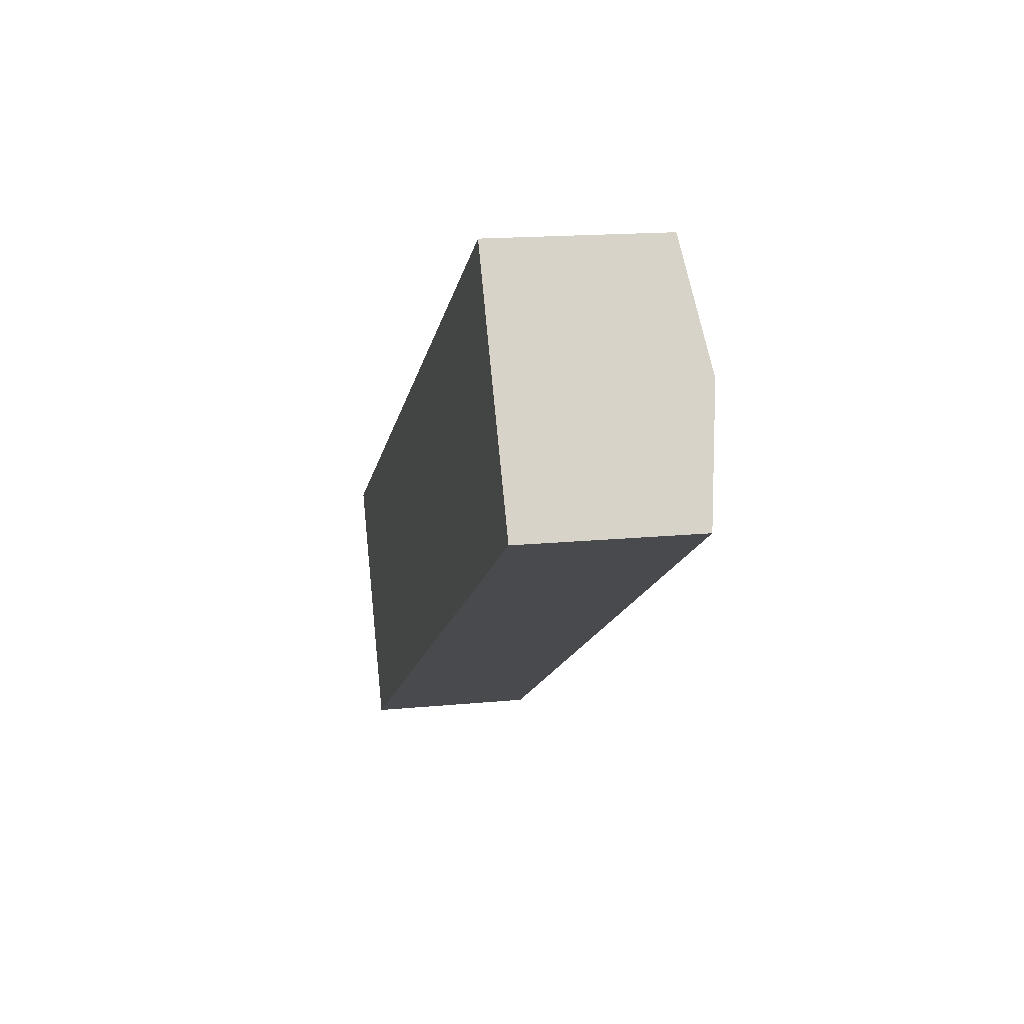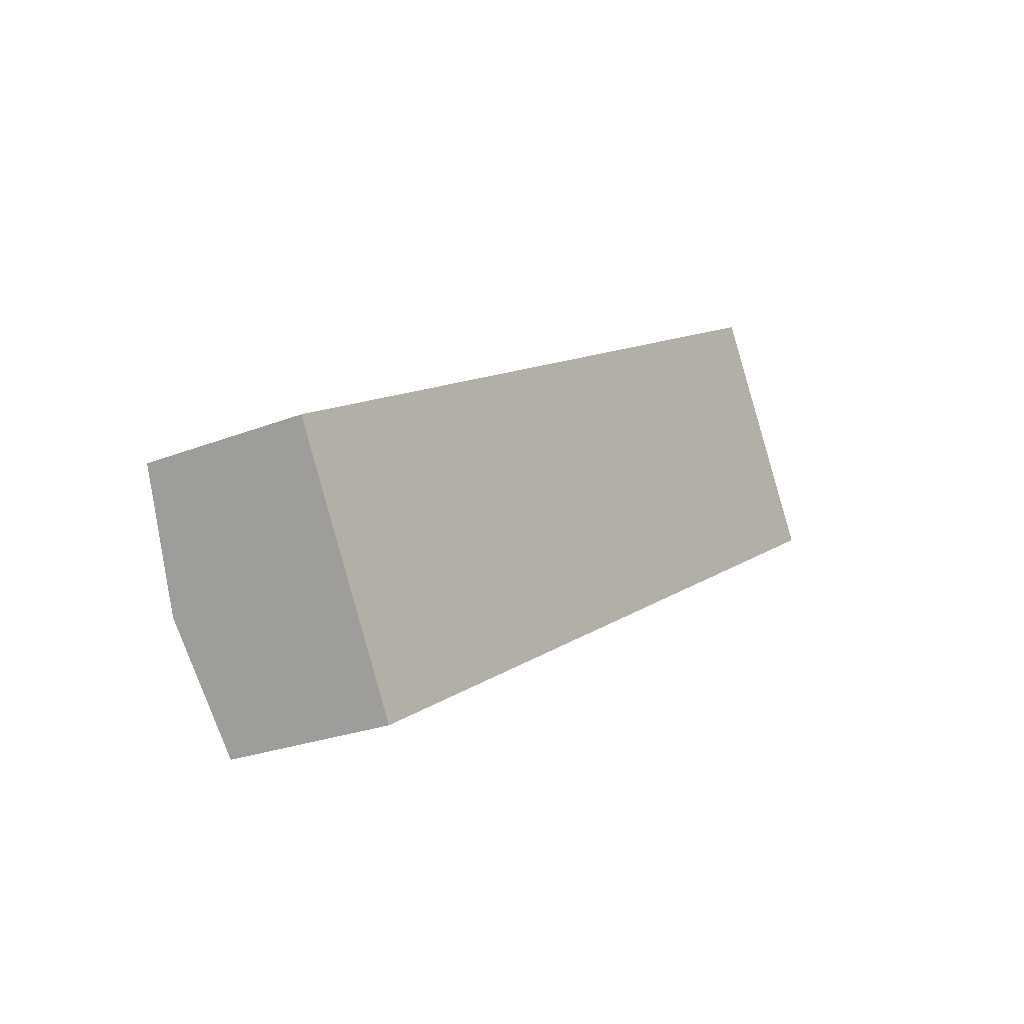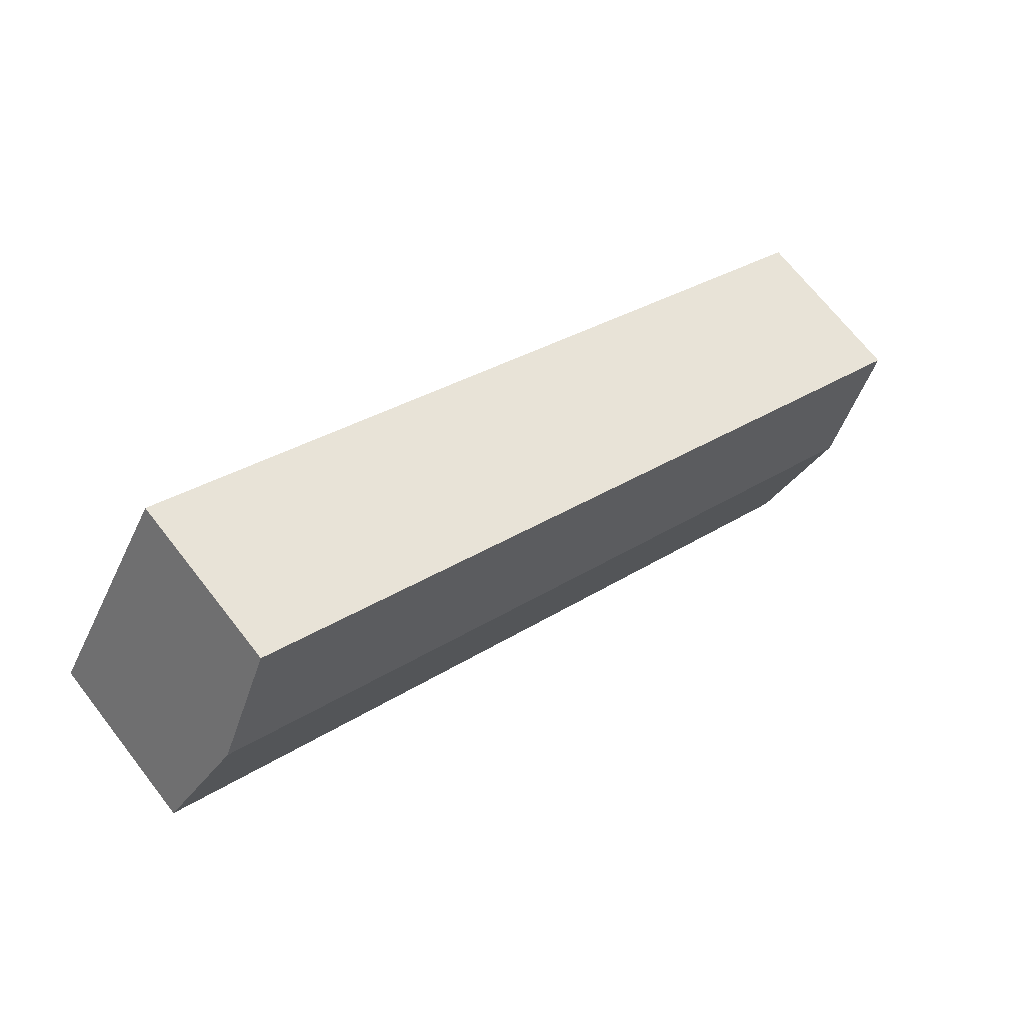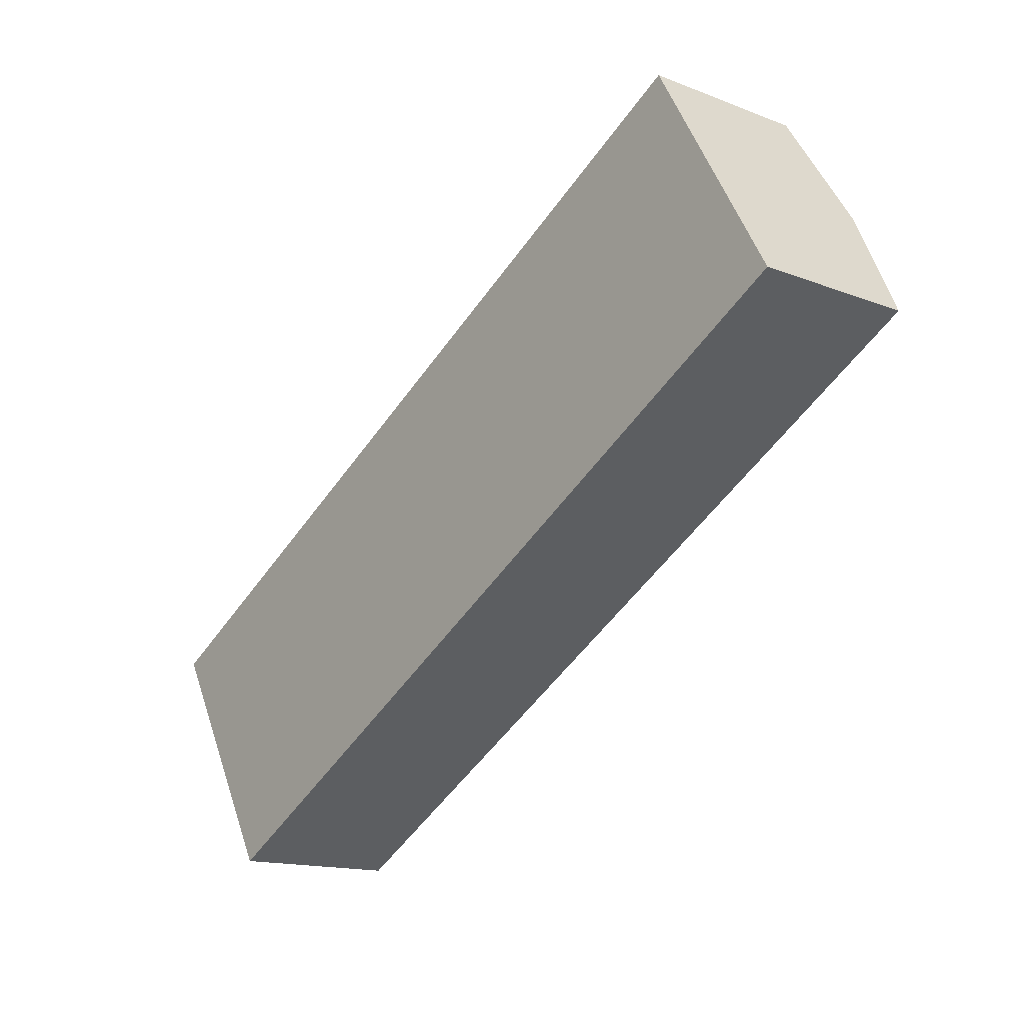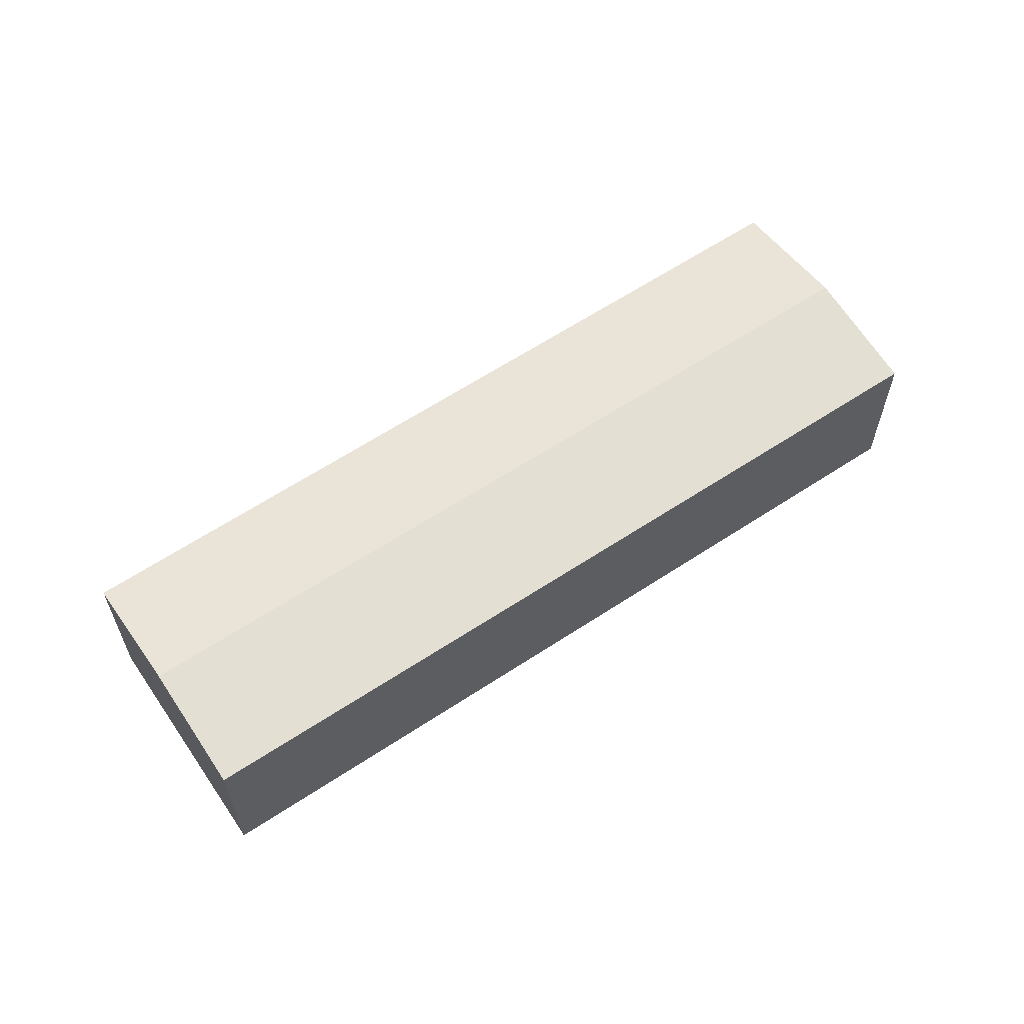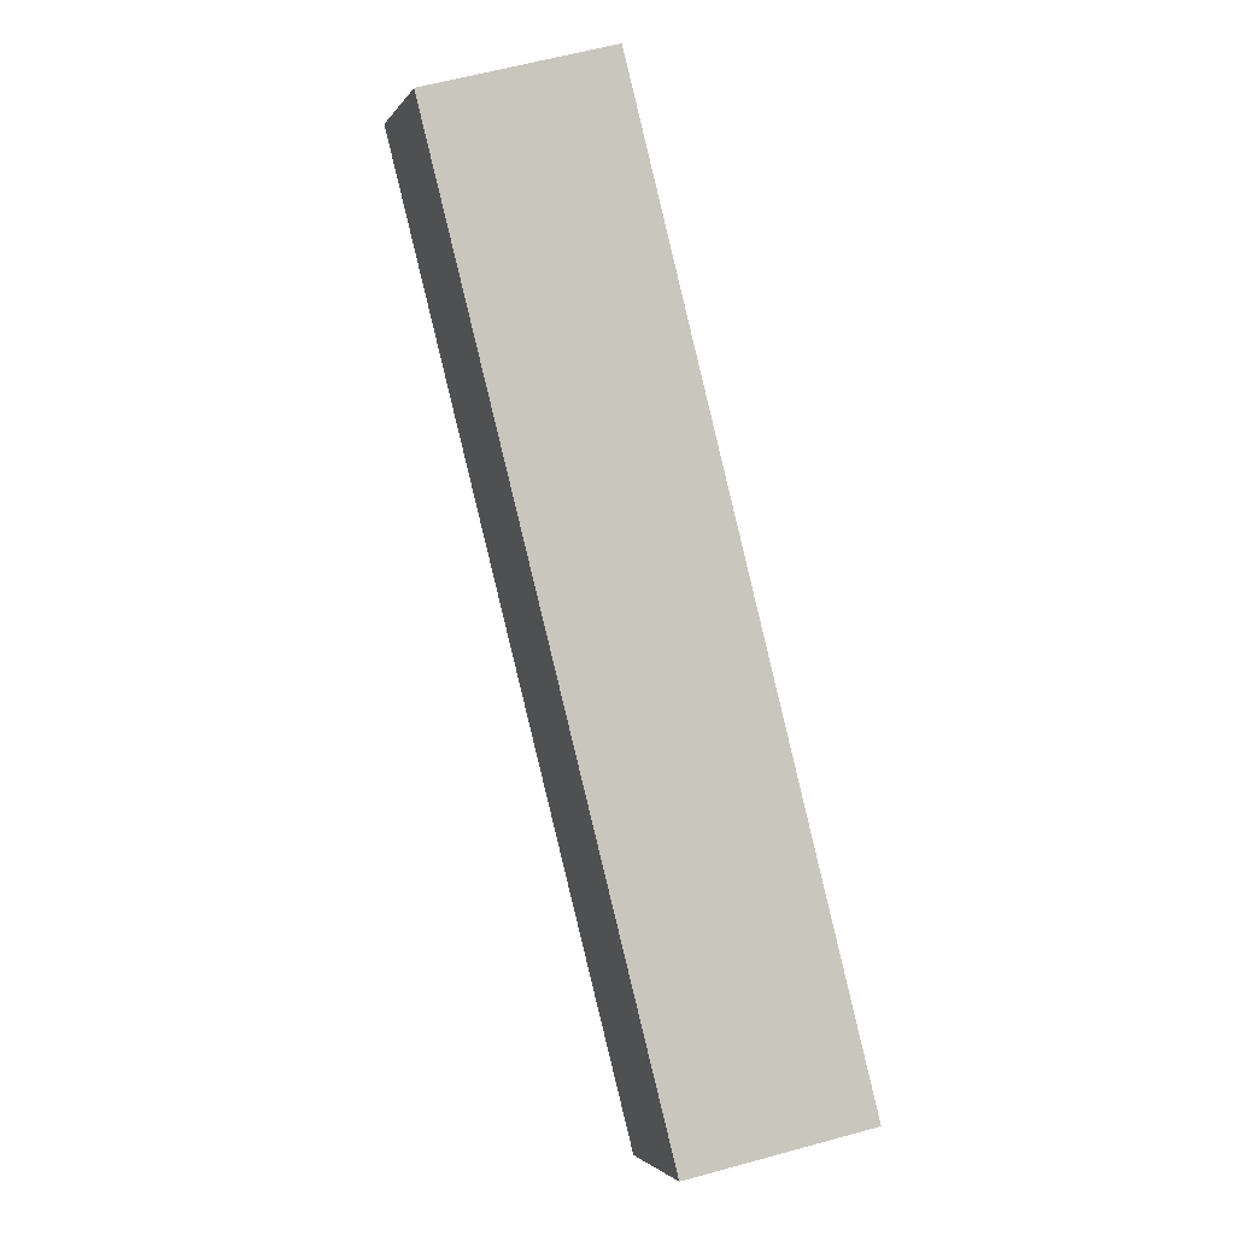
<metadata>
{"format":"obj","ext":"obj","renderer":"f3d","projection":"perspective","resolution":1024,"background":"white","views":[{"elev":16.4,"azim":78.6,"up":"+Z"},{"elev":-24.0,"azim":-56.3,"up":"+Z"},{"elev":69.0,"azim":142.1,"up":"+Z"},{"elev":-14.8,"azim":50.2,"up":"+Z"},{"elev":61.1,"azim":116.3,"up":"+Y"},{"elev":61.2,"azim":-105.6,"up":"+Z"}]}
</metadata>
<code>
v  3.723 10.74 -6.67
v  44.32 9.699 25
v  47.95 10.74 18.58
v  7.455 9.668 4.204
v  0.022 9.668 -0.039
v  0 9.661 5.916e-16
v  51.65 9.682 12.06
v  7.375 9.682 -13.21
v  7.375 8.091e-16 -13.21
v  3.723 4.084e-16 -6.67
v  0.022 2.388e-18 -0.039
v  0 0 0
v  7.455 -2.574e-16 4.204
v  44.32 -1.53e-15 25
v  47.95 -1.138e-15 18.58
v  51.65 -7.384e-16 12.06
g defaultobject
f 1 2 3
f 2 1 4
f 4 1 5
f 4 5 6
f 7 1 3
f 1 7 8
f 9 1 8
f 1 9 10
f 1 10 5
f 5 10 11
f 5 11 6
f 6 11 12
f 12 4 6
f 4 12 2
f 2 12 13
f 2 13 14
f 14 3 2
f 3 14 7
f 7 14 15
f 7 15 16
f 16 8 7
f 8 16 9
f 13 15 14
f 15 13 16
f 16 13 9
f 9 13 10
f 10 13 11
f 11 13 12

</code>
